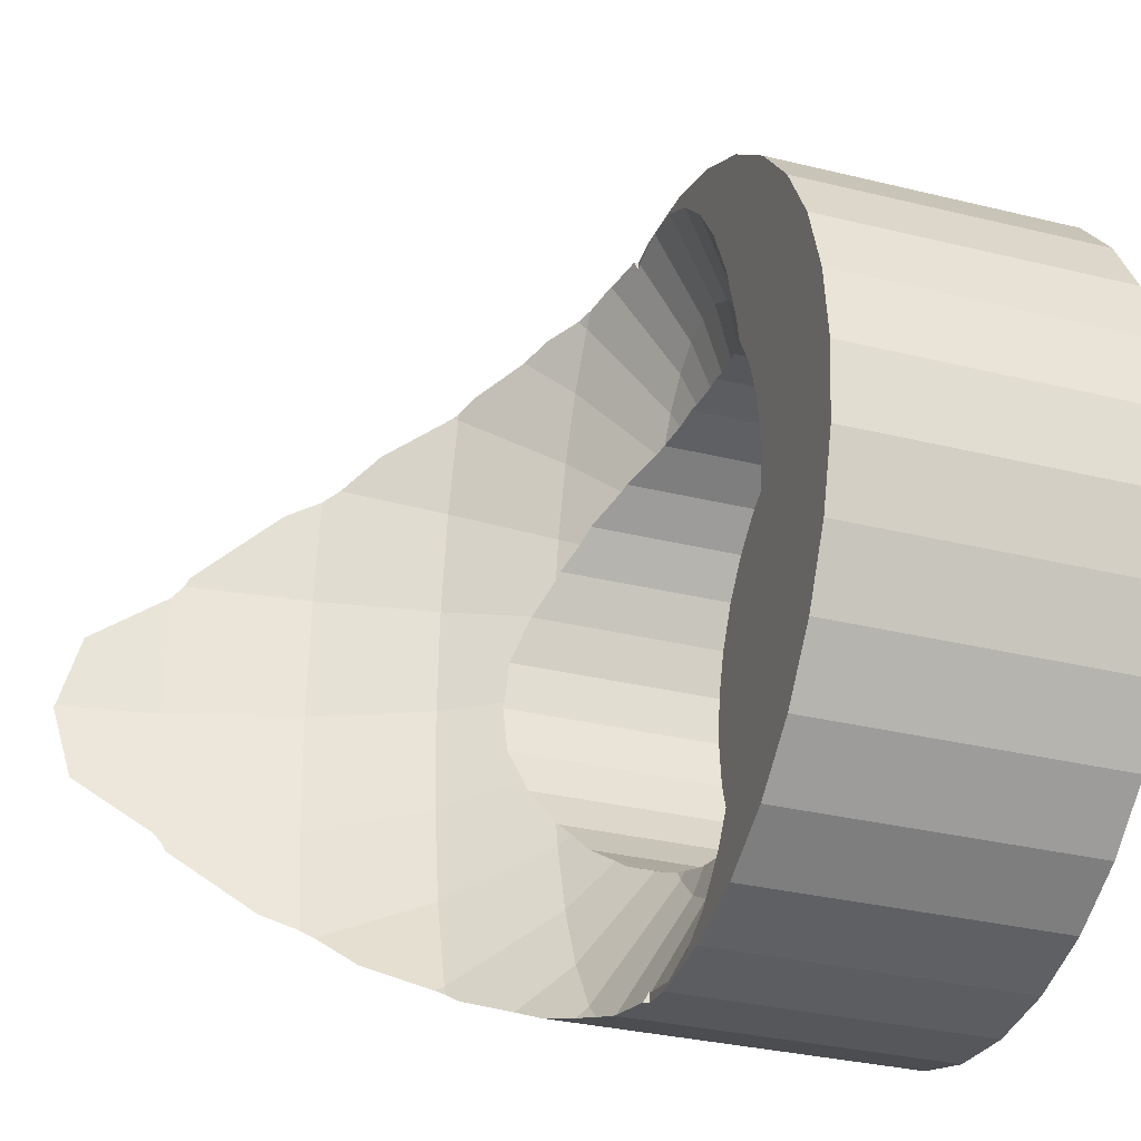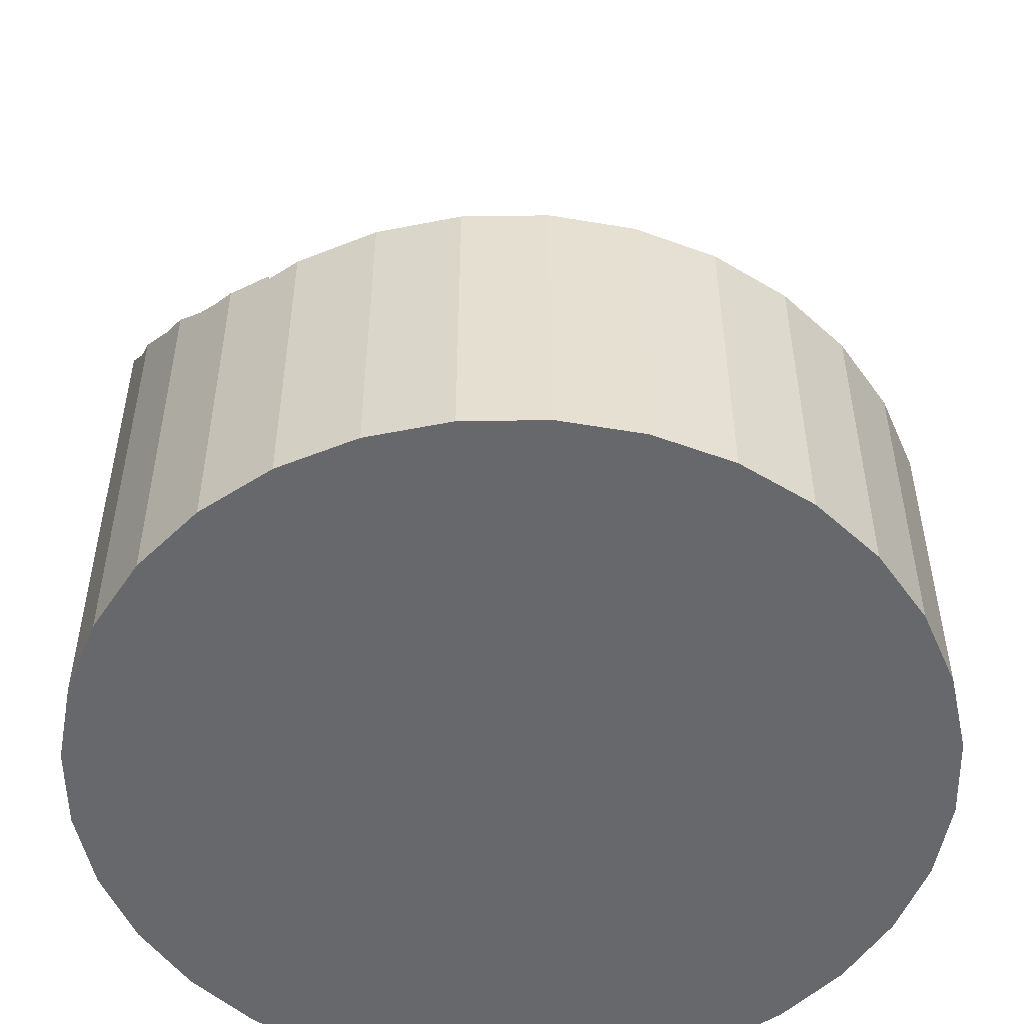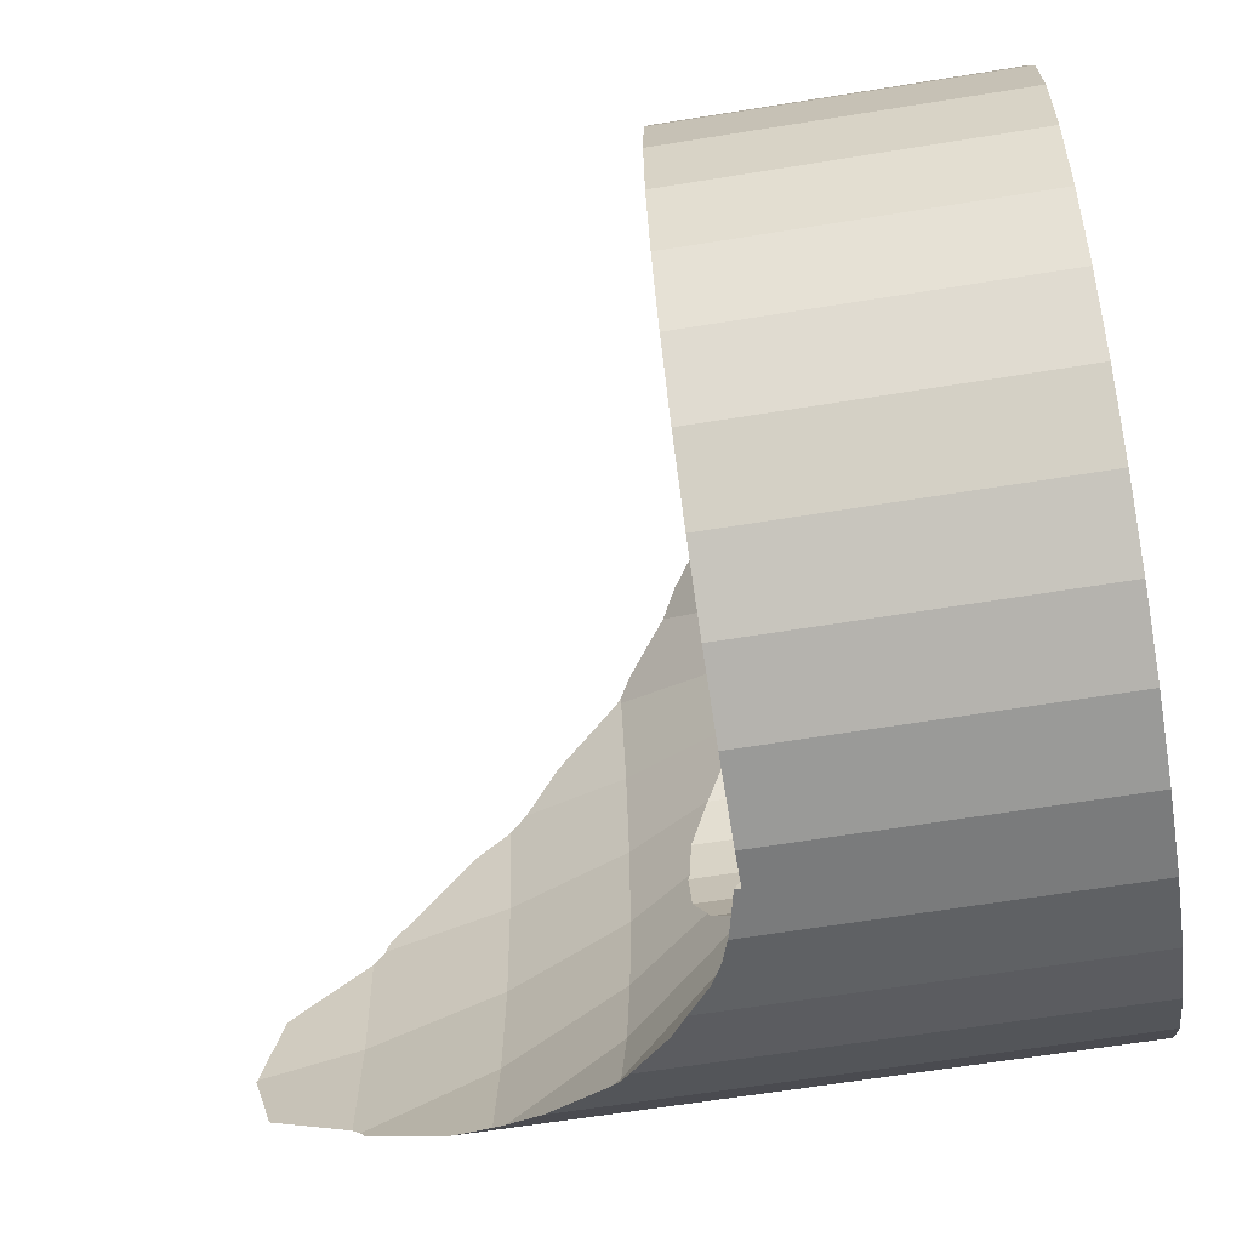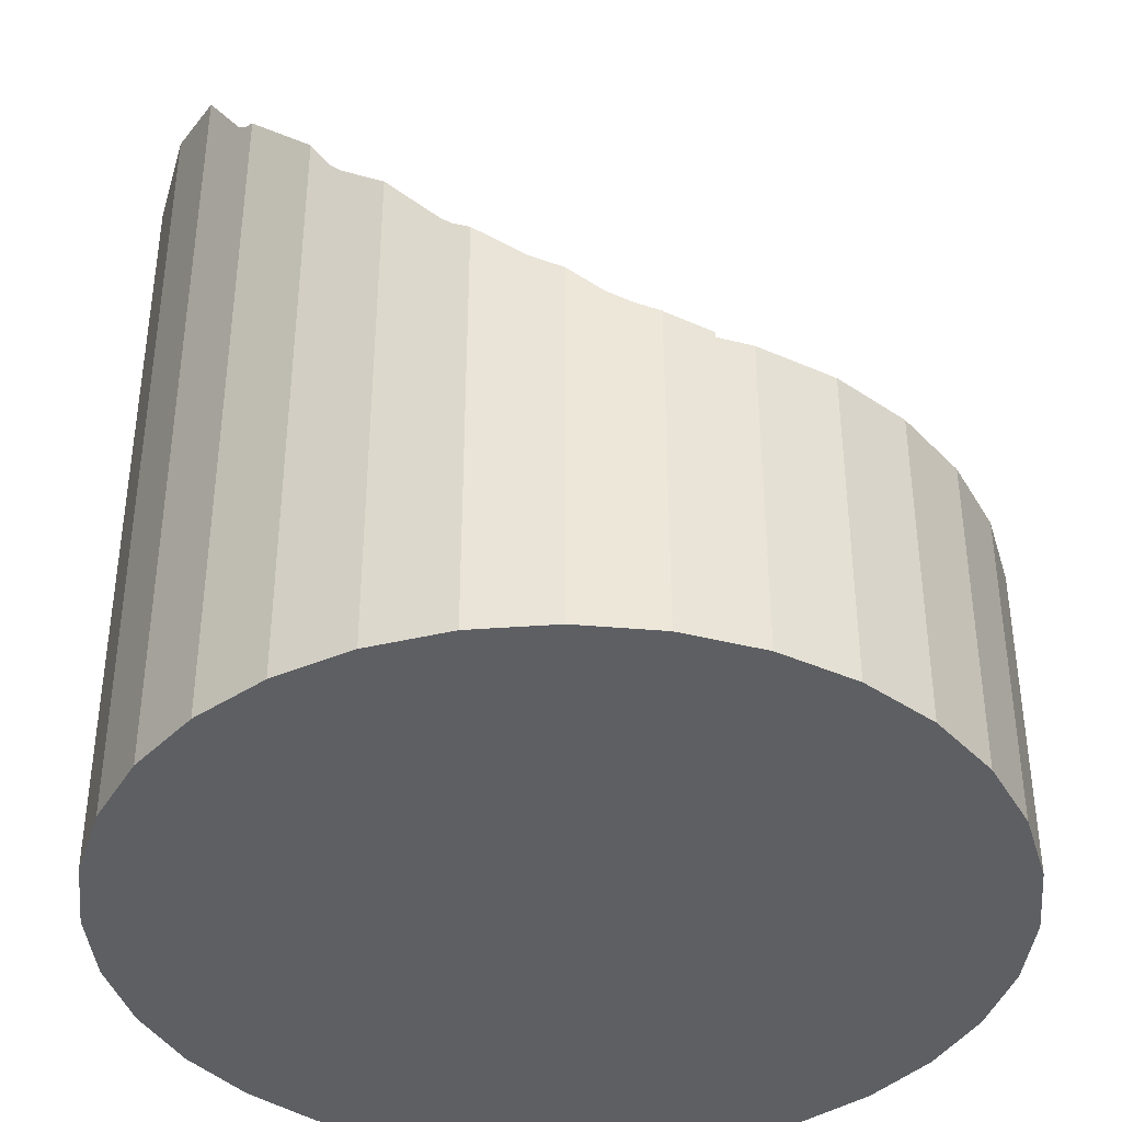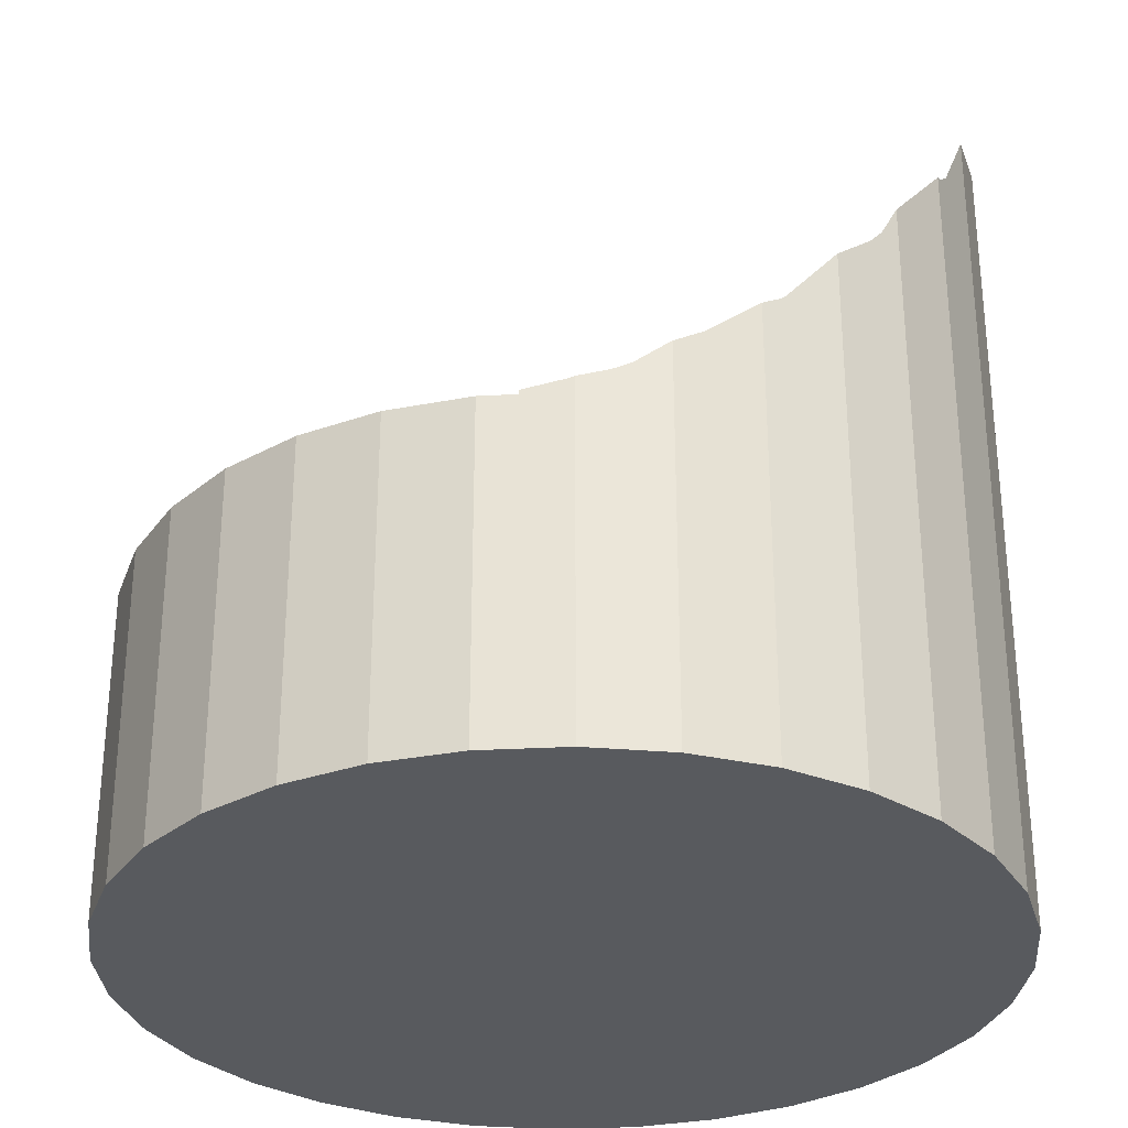
<metadata>
{"format":"obj","ext":"obj","renderer":"f3d","projection":"perspective","resolution":1024,"background":"white","views":[{"elev":-32.1,"azim":-109.0,"up":"+Z"},{"elev":-52.3,"azim":-151.0,"up":"+Y"},{"elev":-63.8,"azim":-80.7,"up":"+Z"},{"elev":-40.0,"azim":157.0,"up":"+Y"},{"elev":-31.0,"azim":10.0,"up":"+Y"}]}
</metadata>
<code>
v 0.319 1.595 1.233
v 0.3983 1.595 1.278
v 0.5774 1.782 1.055
v 0.4713 1.595 1.35
v 0.6704 1.782 1.197
v 0.8858 2.033 1.197
v 0.7467 1.782 1.37
v 0.958 2.033 1.448
v 0.8034 1.782 1.568
v 1.137 2.339 1.671
v 1.002 2.033 1.721
v 1.257 2.688 2.005
v 1.155 2.339 2.005
v 1.017 2.033 2.005
v 1.137 2.339 2.339
v 1.002 2.033 2.289
v 0.958 2.033 2.562
v 0.8034 1.782 2.442
v 0.8858 2.033 2.813
v 0.7467 1.782 2.64
v 0.6704 1.782 2.813
v 0.5774 1.782 2.955
v 0.4713 1.595 2.66
v 0.3983 1.595 2.732
v 0.319 1.595 2.777
v 0.2366 1.595 2.792
v 0.1541 1.595 2.777
v 0.07484 1.595 2.732
v 0.00178 1.595 2.66
v -0.06226 1.595 2.562
v 0.00178 1.595 1.35
v 0.07484 1.595 1.278
v 0.1541 1.595 1.233
v 0.2366 1.595 1.218
v 0.269 1.307 2.64
v 0.1421 1.307 2.627
v 0.01997 1.307 2.59
v -0.09253 1.307 2.53
v -0.1911 1.307 2.449
v -0.2721 1.307 2.35
v -0.3322 1.307 2.238
v -0.3692 1.307 2.116
v -0.3818 1.307 1.989
v -0.3692 1.307 1.862
v -0.3322 1.307 1.74
v -0.2721 1.307 1.627
v -0.1911 1.307 1.529
v -0.09253 1.307 1.448
v 0.01997 1.307 1.388
v 0.1421 1.307 1.351
v 0.269 1.307 1.338
v 0.396 1.307 1.351
v 0.518 1.307 1.388
v 0.6306 1.307 1.448
v 0.7292 1.307 1.529
v 0.8101 1.307 1.627
v 0.8702 1.307 1.74
v 0.9073 1.307 1.862
v 0.9198 1.307 1.989
v 0.9073 1.307 2.116
v 0.8702 1.307 2.238
v 0.8101 1.307 2.35
v 0.7292 1.307 2.449
v 0.6306 1.307 2.53
v 0.518 1.307 2.59
v 0.396 1.307 2.627
v 0.2695 0.9129 0.9702
v 0.4706 0.9129 0.99
v 0.664 0.9129 1.049
v 0.8422 0.9129 1.144
v 0.9984 0.9129 1.272
v 1.127 0.9129 1.428
v 1.222 0.9129 1.607
v 1.281 0.9129 1.8
v 1.3 0.9129 2.001
v 1.281 0.9129 2.202
v 1.222 0.9129 2.396
v 1.127 0.9129 2.574
v 0.9984 0.9129 2.73
v 0.8422 0.9129 2.858
v 0.664 0.9129 2.953
v 0.4706 0.9129 3.012
v 0.2695 0.9129 3.032
v 0.06844 0.9129 3.012
v -0.1249 0.9129 2.953
v -0.3031 0.9129 2.858
v -0.4593 0.9129 2.73
v -0.5875 0.9129 2.574
v -0.6828 0.9129 2.396
v -0.7415 0.9129 2.202
v -0.7613 0.9129 2.001
v -0.7415 0.9129 1.8
v -0.6828 0.9129 1.607
v -0.5875 0.9129 1.428
v -0.4593 0.9129 1.272
v -0.3031 0.9129 1.144
v -0.1249 0.9129 1.049
v 0.06845 0.9129 0.99
v 0.5165 1.595 2.591
v 0.4534 1.577 2.61
v 1.281 2.897 1.8
v 0.7775 1.754 1.588
v 1.3 2.952 2.001
v -0.2646 1.712 1.618
v 0.4902 1.595 1.379
v 0.518 1.609 1.388
v 0.4639 1.587 1.371
v 0.4607 1.754 3.013
v 0.4706 1.759 3.012
v 0.5423 1.782 2.99
v 0.8101 1.779 1.627
v 0.8144 1.782 1.635
v -0.1911 1.671 1.529
v -0.164 1.653 1.506
v 0.2366 1.558 1.341
v 1.3 2.948 2.005
v 1.281 2.894 2.202
v 0.8785 1.843 1.767
v 0.9073 1.879 1.862
v 0.269 1.561 1.338
v 0.3074 1.562 1.342
v -0.1483 1.634 2.484
v -0.1911 1.663 2.449
v 0.396 1.567 2.627
v 0.3753 1.562 2.629
v 0.6306 1.667 1.448
v 0.5568 1.625 1.408
v 0.5853 1.803 2.977
v -0.2484 1.695 2.379
v -0.09253 1.618 1.448
v 0.9198 1.887 1.989
v 0.9182 1.884 2.005
v 0.4624 1.759 0.9892
v -0.06924 1.605 1.435
v -0.2721 1.713 2.35
v 1.239 2.688 1.662
v 1.222 2.648 2.396
v 1.229 2.659 2.373
v 1.239 2.688 2.339
v 0.7292 1.727 1.529
v 0.6629 1.683 1.474
v 0.01591 1.581 1.39
v -0.04543 1.595 1.423
v 0.3824 1.572 1.349
v 1.127 2.43 2.574
v 0.304 1.552 2.636
v 1.092 2.339 2.616
v 1.231 2.666 1.637
v 0.396 1.575 1.351
v 0.5309 1.782 1.008
v 0.8702 1.838 1.74
v 1.067 2.296 2.646
v 0.9984 2.208 2.73
v 0.269 1.551 2.64
v 0.2366 1.548 2.636
v 0.5878 1.81 1.026
v 0.01997 1.58 1.388
v 0.4706 1.762 0.99
v 0.09428 1.567 1.365
v 0.2366 1.719 3.029
v 0.8903 2.045 2.819
v 0.8795 2.033 2.828
v 0.8422 2.005 2.858
v 0.664 1.868 1.049
v 0.7307 1.91 1.084
v 0.1698 1.55 2.63
v 0.9073 1.876 2.116
v 0.1421 1.554 2.627
v 0.7275 1.903 2.919
v 0.8694 1.829 2.239
v 0.8702 1.83 2.238
v 0.664 1.863 2.953
v 0.1421 1.563 1.351
v 0.1664 1.56 1.348
v 0.101 1.557 2.615
v 0.874 2.033 1.17
v 0.822 1.782 2.328
v 0.8941 2.055 1.187
v 0.02605 1.571 2.592
v 0.01997 1.572 2.59
v 0.8101 1.774 2.35
v 0.7613 1.737 2.41
v 0.8422 2.009 1.144
v -0.07123 1.595 2.541
v -0.05577 1.59 2.55
v 0.7292 1.719 2.449
v -0.09253 1.607 2.53
v 0.6473 1.665 2.516
v 0.6306 1.657 2.53
v 0.9984 2.213 1.272
v 1.071 2.306 1.361
v 0.5434 1.606 2.577
v 0.518 1.596 2.59
v -0.2721 1.718 1.627
v 1.127 2.435 1.428
v 1.09 2.339 1.384
v 1.222 2.652 1.607
v 0.3567 1.734 0.9788
v 0.3567 1.719 0.9788
v 0.3567 1.719 1.007
v -0.4593 1.719 2.73
v -0.3031 1.719 2.858
v -0.2715 1.719 2.397
v -0.1249 1.719 1.049
v -0.3031 1.719 1.144
v -0.2207 1.719 2.574
v -0.5875 1.719 2.574
v 0.06845 1.719 0.99
v -0.1562 1.719 2.937
v 0.0113 1.719 2.937
v -0.2821 1.719 2.332
v -0.6828 1.719 2.396
v -0.2715 1.719 1.613
v -0.2746 1.719 1.632
v -0.7415 1.719 2.202
v -0.2207 1.719 1.436
v 0.2695 1.719 0.9702
v -0.7613 1.719 2.001
v -0.3322 1.719 2.238
v -0.7415 1.719 1.8
v -0.1523 1.719 1.281
v -0.3692 1.719 2.116
v -0.6828 1.719 1.607
v -0.3818 1.719 1.989
v -0.5875 1.719 1.428
v -0.06895 1.719 1.153
v -0.4593 1.719 1.272
v -0.3692 1.719 1.862
v -0.3322 1.719 1.74
v 0.02612 1.719 1.059
v 0.1293 1.719 1
v 0.2366 1.719 0.9806
v -0.06895 1.719 2.857
v 0.3438 1.719 1
v -0.1523 1.719 2.729
v 0.02612 1.719 2.951
v 0.3567 1.719 3.002
v 0.3567 1.73 3.023
v 0.3438 1.719 3.01
v -0.1249 1.719 2.953
v -0.02255 1.719 1.018
v 0.2395 1.719 3.029
v 0.227 1.719 3.028
v 0.1293 1.719 3.01
v 0.2695 1.719 3.032
v 0.3567 1.719 3.023
v 0.06844 1.719 3.012
f 74 82 90
f 61 53 45
f 34 115 120
f 2 121 144
f 2 144 149
f 3 156 150
f 2 4 3
f 5 165 164
f 5 4 106
f 105 4 107
f 176 6 178
f 6 176 183
f 5 127 126
f 8 190 178
f 8 7 9
f 7 141 140
f 10 197 195
f 8 11 10
f 151 8 112
f 9 111 112
f 11 118 119
f 116 101 12
f 13 12 136
f 11 13 10
f 117 12 139
f 15 139 13
f 13 16 15
f 14 132 167
f 16 170 177
f 18 181 182
f 15 145 137
f 152 15 17
f 17 19 161
f 17 20 19
f 18 182 186
f 20 189 192
f 161 19 162
f 21 169 163
f 22 128 172
f 192 193 23
f 23 99 100
f 108 109 22
f 23 100 124
f 128 22 110
f 24 146 25
f 25 146 154
f 27 155 166
f 27 166 168
f 29 175 179
f 30 29 180
f 30 185 184
f 142 31 143
f 31 142 157
f 32 159 173
f 115 33 174
f 158 150 69
f 165 70 164
f 183 176 71
f 72 190 191
f 73 195 197
f 74 197 148
f 75 101 103
f 75 103 116
f 139 138 76
f 145 77 137
f 147 152 78
f 161 162 79
f 80 163 169
f 128 110 81
f 166 155 36
f 179 175 37
f 38 184 185
f 39 122 187
f 40 135 129
f 46 113 104
f 47 130 114
f 48 142 143
f 50 173 159
f 115 174 50
f 144 121 52
f 105 107 53
f 54 126 127
f 55 140 141
f 56 102 140
f 57 112 111
f 58 118 151
f 59 119 58
f 132 59 167
f 60 171 167
f 61 181 177
f 182 62 186
f 188 63 189
f 64 193 192
f 100 99 65
f 35 154 146
f 200 198 199
f 34 234 232
f 133 198 200
f 29 235 233
f 30 187 206
f 123 129 203
f 203 135 211
f 194 213 214
f 113 216 213
f 130 221 216
f 31 226 221
f 32 226 31
f 33 230 32
f 34 231 33
f 133 68 199
f 87 202 201
f 87 207 88
f 88 212 89
f 89 215 90
f 90 218 91
f 91 220 92
f 92 223 93
f 93 225 94
f 94 227 95
f 95 205 96
f 96 204 97
f 98 217 67
f 135 40 41
f 41 222 219
f 42 224 222
f 43 228 224
f 44 229 228
f 45 194 214
f 238 237 246
f 246 239 245
f 244 236 247
f 25 239 237
f 26 160 242
f 26 27 244
f 27 236 244
f 82 108 246
f 83 245 160
f 85 247 240
f 216 221 227
f 215 219 222
f 232 234 217
f 28 233 210
f 85 240 209
f 241 208 98
f 98 67 68
f 68 69 70
f 70 71 74
f 71 72 74
f 72 73 74
f 74 75 76
f 76 77 78
f 78 79 82
f 79 80 82
f 80 81 82
f 82 83 84
f 84 85 82
f 85 86 82
f 86 87 88
f 88 89 86
f 89 90 86
f 90 91 92
f 92 93 90
f 93 94 90
f 94 95 96
f 96 97 98
f 98 68 74
f 68 70 74
f 74 76 82
f 76 78 82
f 94 96 98
f 82 86 90
f 90 94 98
f 98 74 90
f 45 44 43
f 43 42 45
f 42 41 45
f 41 40 39
f 39 38 41
f 38 37 41
f 37 36 35
f 35 66 65
f 65 64 63
f 63 62 65
f 62 61 65
f 61 60 59
f 59 58 61
f 58 57 61
f 57 56 55
f 55 54 53
f 53 52 51
f 51 50 53
f 50 49 53
f 49 48 45
f 48 47 45
f 47 46 45
f 37 35 61
f 35 65 61
f 57 55 61
f 55 53 61
f 45 41 61
f 41 37 61
f 53 49 45
f 120 121 1
f 1 34 120
f 2 1 121
f 149 107 4
f 4 2 149
f 150 158 3
f 158 133 3
f 133 2 3
f 164 156 3
f 3 5 164
f 106 127 5
f 5 3 4
f 4 105 106
f 183 165 5
f 5 7 183
f 7 6 183
f 126 141 7
f 7 5 126
f 178 6 8
f 8 191 190
f 8 6 7
f 140 102 9
f 9 7 140
f 195 196 10
f 10 148 197
f 196 191 10
f 191 8 10
f 151 118 11
f 11 8 151
f 8 9 112
f 9 102 111
f 132 14 131
f 14 11 119
f 131 14 119
f 103 101 116
f 101 136 12
f 136 148 10
f 10 13 136
f 11 14 13
f 117 116 12
f 138 139 15
f 139 12 13
f 13 14 16
f 170 16 171
f 16 14 167
f 171 16 167
f 177 18 16
f 18 17 16
f 18 177 181
f 137 138 15
f 15 147 145
f 147 15 152
f 15 16 17
f 161 153 17
f 153 152 17
f 17 18 20
f 186 188 20
f 20 18 186
f 192 21 20
f 20 188 189
f 162 19 163
f 19 20 163
f 20 21 163
f 172 169 21
f 21 22 172
f 193 99 23
f 23 22 21
f 21 192 23
f 109 110 22
f 22 23 24
f 24 108 22
f 124 125 24
f 24 23 124
f 24 125 146
f 154 155 26
f 26 25 154
f 27 26 155
f 168 175 28
f 28 27 168
f 29 28 175
f 180 185 30
f 29 179 180
f 157 159 31
f 159 32 31
f 174 33 173
f 33 32 173
f 115 34 33
f 164 69 156
f 69 68 158
f 156 69 150
f 183 70 165
f 70 69 164
f 190 71 178
f 71 70 183
f 178 71 176
f 196 195 72
f 72 71 190
f 191 196 72
f 73 72 195
f 136 101 74
f 74 73 197
f 148 136 74
f 75 74 101
f 116 117 75
f 117 76 75
f 138 137 76
f 137 77 76
f 76 117 139
f 145 78 77
f 152 153 78
f 153 79 78
f 78 145 147
f 162 163 79
f 163 80 79
f 79 153 161
f 169 172 80
f 172 81 80
f 110 109 81
f 109 82 81
f 81 172 128
f 155 154 35
f 35 36 155
f 36 168 166
f 175 168 36
f 36 37 175
f 37 180 179
f 180 37 38
f 38 187 184
f 185 180 38
f 187 38 39
f 39 123 122
f 129 123 40
f 123 39 40
f 104 194 46
f 46 47 113
f 114 113 47
f 47 48 130
f 134 130 48
f 48 49 142
f 49 157 142
f 143 134 48
f 159 157 49
f 49 50 159
f 174 173 50
f 50 51 115
f 51 120 115
f 121 120 51
f 51 52 121
f 52 149 144
f 107 149 52
f 52 53 107
f 53 106 105
f 127 106 54
f 106 53 54
f 141 126 55
f 126 54 55
f 140 55 56
f 56 111 102
f 111 56 57
f 57 151 112
f 151 57 58
f 58 119 118
f 59 131 119
f 131 59 132
f 59 60 167
f 60 61 171
f 170 171 61
f 61 62 181
f 177 170 61
f 181 62 182
f 62 63 186
f 186 63 188
f 63 64 189
f 192 189 64
f 64 65 193
f 99 193 65
f 65 66 100
f 66 124 100
f 124 66 125
f 66 35 146
f 125 66 146
f 34 1 234
f 200 234 1
f 1 2 200
f 2 133 200
f 29 30 235
f 206 235 30
f 30 184 187
f 187 122 206
f 203 206 123
f 206 122 123
f 203 129 135
f 194 104 213
f 213 104 113
f 113 114 216
f 216 114 130
f 130 134 221
f 221 134 31
f 134 143 31
f 32 230 226
f 33 231 230
f 34 232 231
f 133 158 68
f 68 67 199
f 67 217 199
f 199 198 133
f 87 86 202
f 87 201 207
f 88 207 212
f 89 212 215
f 90 215 218
f 91 218 220
f 92 220 223
f 93 223 225
f 94 225 227
f 95 227 205
f 96 205 204
f 98 208 217
f 219 211 41
f 211 135 41
f 41 42 222
f 42 43 224
f 43 44 228
f 44 45 229
f 214 229 45
f 45 46 194
f 246 237 239
f 239 242 245
f 236 210 240
f 210 209 240
f 240 247 236
f 247 243 244
f 237 238 108
f 108 24 237
f 24 25 237
f 242 239 26
f 239 25 26
f 244 243 26
f 243 160 26
f 27 28 236
f 246 245 83
f 83 82 246
f 82 109 108
f 108 238 246
f 245 242 160
f 160 243 83
f 243 247 84
f 84 83 243
f 85 84 247
f 226 241 204
f 204 205 226
f 205 227 221
f 227 225 216
f 225 223 213
f 216 225 213
f 223 220 213
f 220 218 213
f 221 226 205
f 213 218 229
f 218 215 222
f 213 229 214
f 215 212 219
f 212 207 203
f 207 201 206
f 201 202 206
f 206 202 235
f 202 209 235
f 209 210 233
f 209 233 235
f 212 203 211
f 229 218 228
f 228 218 224
f 224 218 222
f 207 206 203
f 211 219 212
f 234 200 199
f 217 208 232
f 208 241 230
f 232 208 231
f 241 226 230
f 230 231 208
f 234 199 217
f 210 236 28
f 28 29 233
f 209 202 86
f 86 85 209
f 98 97 241
f 97 204 241

</code>
